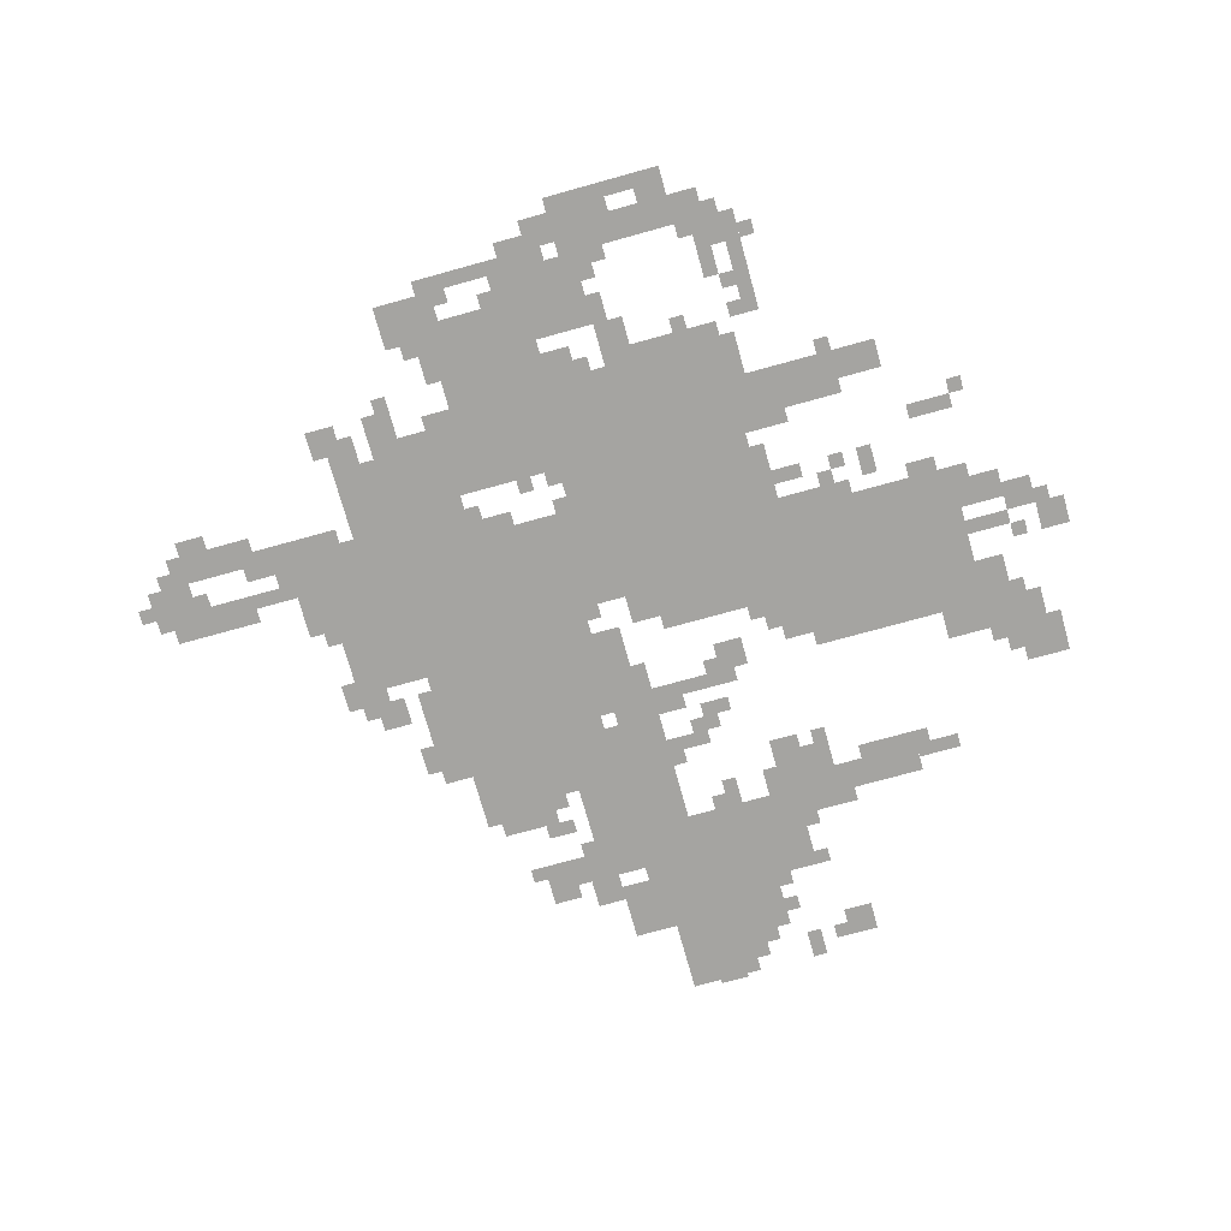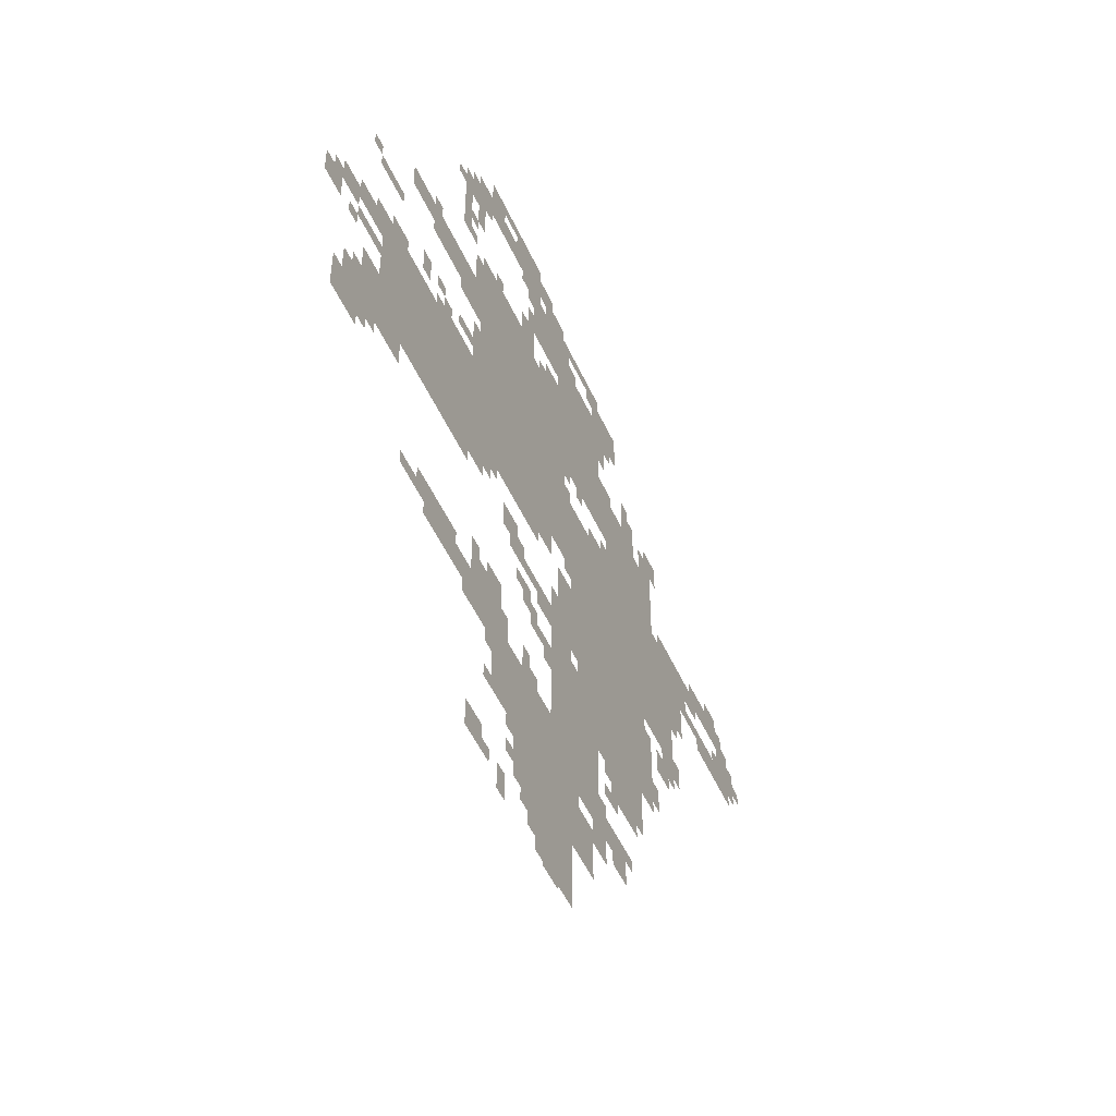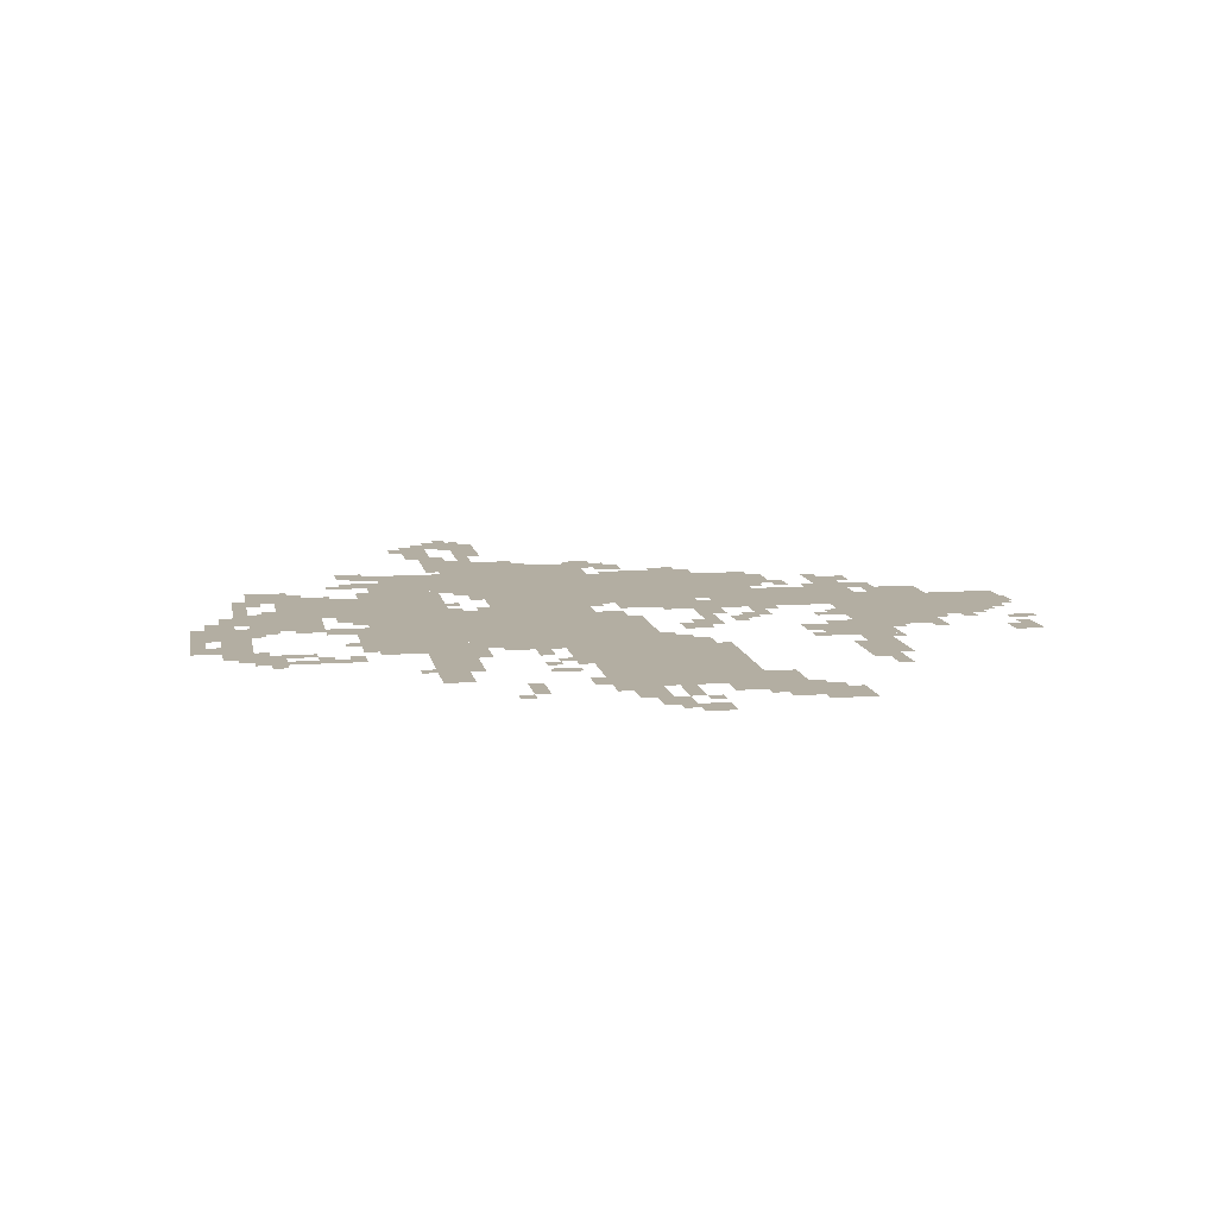
<metadata>
{"format":"obj","ext":"obj","renderer":"f3d","projection":"perspective","resolution":1024,"background":"white","views":[{"elev":-73.3,"azim":-164.5,"up":"+Z"},{"elev":-51.7,"azim":-66.0,"up":"+Y"},{"elev":10.8,"azim":-100.3,"up":"+Z"}]}
</metadata>
<code>
g lingbo_13_rw-mesh
v -1440 745 0
v -1440 1065 0
v -1824 1065 0
v -1824 745 0
v -416 969 0
v -416 1193 0
v -928 1193 0
v -928 969 0
v -928 969 0
v -928 1193 0
v -1440 1193 0
v -1440 969 0
v -576 649 0
v -576 969 0
v -928 969 0
v -928 649 0
v -736 1289 0
v -736 1481 0
v -1088 1481 0
v -1088 1289 0
v -1088 1289 0
v -1088 1481 0
v -1440 1481 0
v -1440 1289 0
v -512 1193 0
v -512 1417 0
v -736 1417 0
v -736 1193 0
v -800 1481 0
v -800 1673 0
v -1024 1673 0
v -1024 1481 0
v -960 393 0
v -960 809 0
v -1056 809 0
v -1056 393 0
v -960 9 0
v -960 393 0
v -1056 393 0
v -1056 9 0
v -608 521 0
v -608 649 0
v -800 649 0
v -800 521 0
v -992 1193 0
v -992 1289 0
v -1216 1289 0
v -1216 1193 0
v -1280 361 0
v -1280 521 0
v -1408 521 0
v -1408 361 0
v -1024 1577 0
v -1024 1737 0
v -1152 1737 0
v -1152 1577 0
v -832 489 0
v -832 649 0
v -960 649 0
v -960 489 0
v -832 329 0
v -832 489 0
v -960 489 0
v -960 329 0
v -1184 233 0
v -1184 425 0
v -1280 425 0
v -1280 233 0
v -1216 1193 0
v -1216 1289 0
v -1408 1289 0
v -1408 1193 0
v -320 1193 0
v -320 1289 0
v -480 1289 0
v -480 1193 0
v -1120 873 0
v -1120 969 0
v -1280 969 0
v -1280 873 0
v -1280 873 0
v -1280 969 0
v -1440 969 0
v -1440 873 0
v -1056 201 0
v -1056 425 0
v -1120 425 0
v -1120 201 0
v -1120 265 0
v -1120 457 0
v -1184 457 0
v -1184 265 0
v -1056 9 0
v -1056 201 0
v -1120 201 0
v -1120 9 0
v -1120 73 0
v -1120 265 0
v -1184 265 0
v -1184 73 0
v -1472 393 0
v -1472 489 0
v -1600 489 0
v -1600 393 0
v -864 169 0
v -864 297 0
v -960 297 0
v -960 169 0
v -1120 1737 0
v -1120 1801 0
v -1280 1801 0
v -1280 1737 0
v -1440 1321 0
v -1440 1385 0
v -1600 1385 0
v -1600 1321 0
v -1280 1737 0
v -1280 1801 0
v -1440 1801 0
v -1440 1737 0
v -928 809 0
v -928 905 0
v -1024 905 0
v -1024 809 0
v -1888 585 0
v -1888 681 0
v -1984 681 0
v -1984 585 0
v -704 1641 0
v -704 1737 0
v -800 1737 0
v -800 1641 0
v -1120 1801 0
v -1120 1865 0
v -1248 1865 0
v -1248 1801 0
v -704 329 0
v -704 393 0
v -832 393 0
v -832 329 0
v -1728 681 0
v -1728 745 0
v -1856 745 0
v -1856 681 0
v -1600 1321 0
v -1600 1385 0
v -1728 1385 0
v -1728 1321 0
v -1824 745 0
v -1824 841 0
v -1888 841 0
v -1888 745 0
v -32 1193 0
v -32 1257 0
v -128 1257 0
v -128 1193 0
v -1344 809 0
v -1344 873 0
v -1440 873 0
v -1440 809 0
v -352 1065 0
v -352 1161 0
v -416 1161 0
v -416 1065 0
v -608 1417 0
v -608 1513 0
v -672 1513 0
v -672 1417 0
v -1824 969 0
v -1824 1033 0
v -1920 1033 0
v -1920 969 0
v -192 1257 0
v -192 1321 0
v -288 1321 0
v -288 1257 0
v -96 1257 0
v -96 1321 0
v -192 1321 0
v -192 1257 0
v -224 1161 0
v -224 1193 0
v -416 1193 0
v -416 1161 0
v -32 1161 0
v -32 1193 0
v -224 1193 0
v -224 1161 0
v -416 905 0
v -416 969 0
v -512 969 0
v -512 905 0
v -1856 681 0
v -1856 745 0
v -1952 745 0
v -1952 681 0
v -800 1737 0
v -800 1769 0
v -960 1769 0
v -960 1737 0
v -480 1449 0
v -480 1513 0
v -544 1513 0
v -544 1449 0
v -1024 1481 0
v -1024 1545 0
v -1088 1545 0
v -1088 1481 0
v -1056 1769 0
v -1056 1833 0
v -1120 1833 0
v -1120 1769 0
v -960 1673 0
v -960 1737 0
v -1024 1737 0
v -1024 1673 0
v -1344 41 0
v -1344 105 0
v -1408 105 0
v -1408 41 0
v -416 841 0
v -416 905 0
v -480 905 0
v -480 841 0
v -1408 393 0
v -1408 457 0
v -1472 457 0
v -1472 393 0
v -1216 745 0
v -1216 809 0
v -1280 809 0
v -1280 745 0
v -1984 873 0
v -1984 937 0
v -2047 937 0
v -2047 873 0
v -800 265 0
v -800 329 0
v -864 329 0
v -864 265 0
v -736 1193 0
v -736 1257 0
v -800 1257 0
v -800 1193 0
v -1056 905 0
v -1056 969 0
v -1120 969 0
v -1120 905 0
v -1920 937 0
v -1920 1001 0
v -1984 1001 0
v -1984 937 0
v -1280 1481 0
v -1280 1513 0
v -1408 1513 0
v -1408 1481 0
v -1472 1609 0
v -1472 1737 0
v -1504 1737 0
v -1504 1609 0
v -544 745 0
v -544 873 0
v -576 873 0
v -576 745 0
v -1152 1481 0
v -1152 1513 0
v -1280 1513 0
v -1280 1481 0
v -960 1737 0
v -960 1769 0
v -1088 1769 0
v -1088 1737 0
v -512 905 0
v -512 969 0
v -576 969 0
v -576 905 0
v -1536 1289 0
v -1536 1321 0
v -1632 1321 0
v -1632 1289 0
v -1440 1289 0
v -1440 1321 0
v -1536 1321 0
v -1536 1289 0
v -544 649 0
v -544 745 0
v -576 745 0
v -576 649 0
v -1152 713 0
v -1152 745 0
v -1248 745 0
v -1248 713 0
v -1472 1513 0
v -1472 1609 0
v -1504 1609 0
v -1504 1513 0
v -64 1129 0
v -64 1161 0
v -160 1161 0
v -160 1129 0
v -160 1129 0
v -160 1161 0
v -256 1161 0
v -256 1129 0
v -1056 713 0
v -1056 745 0
v -1152 745 0
v -1152 713 0
v -1440 1065 0
v -1440 1097 0
v -1536 1097 0
v -1536 1065 0
v -288 1225 0
v -288 1289 0
v -320 1289 0
v -320 1225 0
v -128 1321 0
v -128 1353 0
v -192 1353 0
v -192 1321 0
v -672 1417 0
v -672 1449 0
v -736 1449 0
v -736 1417 0
v -480 1193 0
v -480 1257 0
v -512 1257 0
v -512 1193 0
v -800 1193 0
v -800 1225 0
v -864 1225 0
v -864 1193 0
v -1632 1097 0
v -1632 1161 0
v -1664 1161 0
v -1664 1097 0
v -1440 1129 0
v -1440 1161 0
v -1504 1161 0
v -1504 1129 0
v -992 1769 0
v -992 1801 0
v -1056 1801 0
v -1056 1769 0
v -1312 1801 0
v -1312 1833 0
v -1376 1833 0
v -1376 1801 0
v -1600 425 0
v -1600 457 0
v -1664 457 0
v -1664 425 0
v -800 1673 0
v -800 1737 0
v -832 1737 0
v -832 1673 0
v -544 1417 0
v -544 1481 0
v -576 1481 0
v -576 1417 0
v -1184 1513 0
v -1184 1577 0
v -1216 1577 0
v -1216 1513 0
v -1152 1673 0
v -1152 1737 0
v -1184 1737 0
v -1184 1673 0
v -1728 1065 0
v -1728 1097 0
v -1792 1097 0
v -1792 1065 0
v -1152 617 0
v -1152 681 0
v -1184 681 0
v -1184 617 0
v -1056 681 0
v -1056 713 0
v -1120 713 0
v -1120 681 0
v -1248 9 0
v -1248 73 0
v -1280 73 0
v -1280 9 0
v -704 297 0
v -704 329 0
v -768 329 0
v -768 297 0
v -1280 521 0
v -1280 553 0
v -1344 553 0
v -1344 521 0
v -736 457 0
v -736 489 0
v -800 489 0
v -800 457 0
v -1248 425 0
v -1248 489 0
v -1280 489 0
v -1280 425 0
v -384 873 0
v -384 937 0
v -416 937 0
v -416 873 0
v -1824 649 0
v -1824 681 0
v -1888 681 0
v -1888 649 0
v -928 905 0
v -928 969 0
v -960 969 0
v -960 905 0
v -480 809 0
v -480 873 0
v -512 873 0
v -512 809 0
v -512 681 0
v -512 745 0
v -544 745 0
v -544 681 0
v -1376 777 0
v -1376 809 0
v -1440 809 0
v -1440 777 0
v -1024 0 0
v -1024 9 0
v -1088 9 0
v -1088 0 0
v -1280 233 0
v -1280 297 0
v -1312 297 0
v -1312 233 0
v -1280 297 0
v -1280 361 0
v -1312 361 0
v -1312 297 0
v -704 489 0
v -704 521 0
v -768 521 0
v -768 489 0
v -1184 169 0
v -1184 233 0
v -1216 233 0
v -1216 169 0
v -768 1577 0
v -768 1641 0
v -800 1641 0
v -800 1577 0
v -1440 1705 0
v -1440 1769 0
v -1472 1769 0
v -1472 1705 0
v -1184 105 0
v -1184 169 0
v -1216 169 0
v -1216 105 0
v -1312 1833 0
v -1312 1865 0
v -1376 1865 0
v -1376 1833 0
v -1248 1833 0
v -1248 1865 0
v -1312 1865 0
v -1312 1833 0
v -1536 1065 0
v -1536 1097 0
v -1600 1097 0
v -1600 1065 0
v -1408 1673 0
v -1408 1737 0
v -1440 1737 0
v -1440 1673 0
v -640 489 0
v -640 521 0
v -704 521 0
v -704 489 0
v -1152 1513 0
v -1152 1577 0
v -1184 1577 0
v -1184 1513 0
v -1152 1577 0
v -1152 1641 0
v -1184 1641 0
v -1184 1577 0
v -928 745 0
v -928 809 0
v -960 809 0
v -960 745 0
v -1824 905 0
v -1824 937 0
v -1888 937 0
v -1888 905 0
v -1056 585 0
v -1056 617 0
v -1120 617 0
v -1120 585 0
v -1408 1609 0
v -1408 1673 0
v -1440 1673 0
v -1440 1609 0
v -1760 1193 0
v -1760 1225 0
v -1824 1225 0
v -1824 1193 0
v -1408 1257 0
v -1408 1289 0
v -1472 1289 0
v -1472 1257 0
v -800 585 0
v -800 649 0
v -832 649 0
v -832 585 0
v -1120 617 0
v -1120 649 0
v -1152 649 0
v -1152 617 0
v -928 649 0
v -928 681 0
v -960 681 0
v -960 649 0
v -1408 1193 0
v -1408 1225 0
v -1440 1225 0
v -1440 1193 0
v -448 809 0
v -448 841 0
v -480 841 0
v -480 809 0
v -1184 649 0
v -1184 681 0
v -1216 681 0
v -1216 649 0
v -1888 745 0
v -1888 777 0
v -1920 777 0
v -1920 745 0
v -1184 745 0
v -1184 777 0
v -1216 777 0
v -1216 745 0
v -1824 1033 0
v -1824 1065 0
v -1856 1065 0
v -1856 1033 0
v -384 1033 0
v -384 1065 0
v -416 1065 0
v -416 1033 0
v -1920 873 0
v -1920 905 0
v -1952 905 0
v -1952 873 0
v -960 937 0
v -960 969 0
v -992 969 0
v -992 937 0
v -1312 841 0
v -1312 873 0
v -1344 873 0
v -1344 841 0
v -1568 1129 0
v -1568 1161 0
v -1600 1161 0
v -1600 1129 0
v -1536 1097 0
v -1536 1129 0
v -1568 1129 0
v -1568 1097 0
v -1984 937 0
v -1984 969 0
v -2016 969 0
v -2016 937 0
v -1216 201 0
v -1216 233 0
v -1248 233 0
v -1248 201 0
v -1216 137 0
v -1216 169 0
v -1248 169 0
v -1248 137 0
v -1120 41 0
v -1120 73 0
v -1152 73 0
v -1152 41 0
v -1312 233 0
v -1312 265 0
v -1344 265 0
v -1344 233 0
v -672 361 0
v -672 393 0
v -704 393 0
v -704 361 0
v -1312 329 0
v -1312 361 0
v -1344 361 0
v -1344 329 0
v -928 297 0
v -928 329 0
v -960 329 0
v -960 297 0
v -1312 41 0
v -1312 73 0
v -1344 73 0
v -1344 41 0
v -1376 521 0
v -1376 553 0
v -1408 553 0
v -1408 521 0
v -1056 553 0
v -1056 585 0
v -1088 585 0
v -1088 553 0
v -1856 617 0
v -1856 649 0
v -1888 649 0
v -1888 617 0
v -1152 457 0
v -1152 489 0
v -1184 489 0
v -1184 457 0
v -1408 361 0
v -1408 393 0
v -1440 393 0
v -1440 361 0
v -800 393 0
v -800 425 0
v -832 425 0
v -832 393 0
v -1600 457 0
v -1600 489 0
v -1632 489 0
v -1632 457 0
v -960 1193 0
v -960 1225 0
v -992 1225 0
v -992 1193 0
v -1184 1705 0
v -1184 1737 0
v -1216 1737 0
v -1216 1705 0
v -832 1705 0
v -832 1737 0
v -864 1737 0
v -864 1705 0
v -1664 425 0
v -1664 457 0
v -1696 457 0
v -1696 425 0
v -1376 1705 0
v -1376 1737 0
v -1408 1737 0
v -1408 1705 0
v -736 1609 0
v -736 1641 0
v -768 1641 0
v -768 1609 0
v -1504 1673 0
v -1504 1705 0
v -1536 1705 0
v -1536 1673 0
v -928 1673 0
v -928 1705 0
v -960 1705 0
v -960 1673 0
v -1120 585 0
v -1120 617 0
v -1152 617 0
v -1152 585 0
v -1472 1257 0
v -1472 1289 0
v -1504 1289 0
v -1504 1257 0
v -768 1545 0
v -768 1577 0
v -800 1577 0
v -800 1545 0
v -1440 1673 0
v -1440 1705 0
v -1472 1705 0
v -1472 1673 0
v -1824 1193 0
v -1824 1225 0
v -1856 1225 0
v -1856 1193 0
v -800 553 0
v -800 585 0
v -832 585 0
v -832 553 0
v -928 713 0
v -928 745 0
v -960 745 0
v -960 713 0
v -1888 905 0
v -1888 937 0
v -1920 937 0
v -1920 905 0
v -960 1257 0
v -960 1289 0
v -992 1289 0
v -992 1257 0
v -896 1257 0
v -896 1289 0
v -928 1289 0
v -928 1257 0
v -736 1257 0
v -736 1289 0
v -768 1289 0
v -768 1257 0
v -256 1225 0
v -256 1257 0
v -288 1257 0
v -288 1225 0
v -128 1193 0
v -128 1225 0
v -160 1225 0
v -160 1193 0
v 0 1193 0
v 0 1225 0
v -32 1225 0
v -32 1193 0
v -1856 1225 0
v -1856 1257 0
v -1888 1257 0
v -1888 1225 0
v -64 1257 0
v -64 1289 0
v -96 1289 0
v -96 1257 0
v -1312 1513 0
v -1312 1545 0
v -1344 1545 0
v -1344 1513 0
v -640 1513 0
v -640 1545 0
v -672 1545 0
v -672 1513 0
v -1440 1577 0
v -1440 1609 0
v -1472 1609 0
v -1472 1577 0
v -1440 1513 0
v -1440 1545 0
v -1472 1545 0
v -1472 1513 0
v -1600 1385 0
v -1600 1417 0
v -1632 1417 0
v -1632 1385 0
v -512 1417 0
v -512 1449 0
v -544 1449 0
v -544 1417 0
v -1088 1481 0
v -1088 1513 0
v -1120 1513 0
v -1120 1481 0
g lingbo_13_rw-mesh_0
f 3 2 1
f 1 4 3
f 7 6 5
f 5 8 7
f 11 10 9
f 9 12 11
f 15 14 13
f 13 16 15
f 19 18 17
f 17 20 19
f 23 22 21
f 21 24 23
f 27 26 25
f 25 28 27
f 31 30 29
f 29 32 31
f 35 34 33
f 33 36 35
f 39 38 37
f 37 40 39
f 43 42 41
f 41 44 43
f 47 46 45
f 45 48 47
f 51 50 49
f 49 52 51
f 55 54 53
f 53 56 55
f 59 58 57
f 57 60 59
f 63 62 61
f 61 64 63
f 67 66 65
f 65 68 67
f 71 70 69
f 69 72 71
f 75 74 73
f 73 76 75
f 79 78 77
f 77 80 79
f 83 82 81
f 81 84 83
f 87 86 85
f 85 88 87
f 91 90 89
f 89 92 91
f 95 94 93
f 93 96 95
f 99 98 97
f 97 100 99
f 103 102 101
f 101 104 103
f 107 106 105
f 105 108 107
f 111 110 109
f 109 112 111
f 115 114 113
f 113 116 115
f 119 118 117
f 117 120 119
f 123 122 121
f 121 124 123
f 127 126 125
f 125 128 127
f 131 130 129
f 129 132 131
f 135 134 133
f 133 136 135
f 139 138 137
f 137 140 139
f 143 142 141
f 141 144 143
f 147 146 145
f 145 148 147
f 151 150 149
f 149 152 151
f 155 154 153
f 153 156 155
f 159 158 157
f 157 160 159
f 163 162 161
f 161 164 163
f 167 166 165
f 165 168 167
f 171 170 169
f 169 172 171
f 175 174 173
f 173 176 175
f 179 178 177
f 177 180 179
f 183 182 181
f 181 184 183
f 187 186 185
f 185 188 187
f 191 190 189
f 189 192 191
f 195 194 193
f 193 196 195
f 199 198 197
f 197 200 199
f 203 202 201
f 201 204 203
f 207 206 205
f 205 208 207
f 211 210 209
f 209 212 211
f 215 214 213
f 213 216 215
f 219 218 217
f 217 220 219
f 223 222 221
f 221 224 223
f 227 226 225
f 225 228 227
f 231 230 229
f 229 232 231
f 235 234 233
f 233 236 235
f 239 238 237
f 237 240 239
f 243 242 241
f 241 244 243
f 247 246 245
f 245 248 247
f 251 250 249
f 249 252 251
f 255 254 253
f 253 256 255
f 259 258 257
f 257 260 259
f 263 262 261
f 261 264 263
f 267 266 265
f 265 268 267
f 271 270 269
f 269 272 271
f 275 274 273
f 273 276 275
f 279 278 277
f 277 280 279
f 283 282 281
f 281 284 283
f 287 286 285
f 285 288 287
f 291 290 289
f 289 292 291
f 295 294 293
f 293 296 295
f 299 298 297
f 297 300 299
f 303 302 301
f 301 304 303
f 307 306 305
f 305 308 307
f 311 310 309
f 309 312 311
f 315 314 313
f 313 316 315
f 319 318 317
f 317 320 319
f 323 322 321
f 321 324 323
f 327 326 325
f 325 328 327
f 331 330 329
f 329 332 331
f 335 334 333
f 333 336 335
f 339 338 337
f 337 340 339
f 343 342 341
f 341 344 343
f 347 346 345
f 345 348 347
f 351 350 349
f 349 352 351
f 355 354 353
f 353 356 355
f 359 358 357
f 357 360 359
f 363 362 361
f 361 364 363
f 367 366 365
f 365 368 367
f 371 370 369
f 369 372 371
f 375 374 373
f 373 376 375
f 379 378 377
f 377 380 379
f 383 382 381
f 381 384 383
f 387 386 385
f 385 388 387
f 391 390 389
f 389 392 391
f 395 394 393
f 393 396 395
f 399 398 397
f 397 400 399
f 403 402 401
f 401 404 403
f 407 406 405
f 405 408 407
f 411 410 409
f 409 412 411
f 415 414 413
f 413 416 415
f 419 418 417
f 417 420 419
f 423 422 421
f 421 424 423
f 427 426 425
f 425 428 427
f 431 430 429
f 429 432 431
f 435 434 433
f 433 436 435
f 439 438 437
f 437 440 439
f 443 442 441
f 441 444 443
f 447 446 445
f 445 448 447
f 451 450 449
f 449 452 451
f 455 454 453
f 453 456 455
f 459 458 457
f 457 460 459
f 463 462 461
f 461 464 463
f 467 466 465
f 465 468 467
f 471 470 469
f 469 472 471
f 475 474 473
f 473 476 475
f 479 478 477
f 477 480 479
f 483 482 481
f 481 484 483
f 487 486 485
f 485 488 487
f 491 490 489
f 489 492 491
f 495 494 493
f 493 496 495
f 499 498 497
f 497 500 499
f 503 502 501
f 501 504 503
f 507 506 505
f 505 508 507
f 511 510 509
f 509 512 511
f 515 514 513
f 513 516 515
f 519 518 517
f 517 520 519
f 523 522 521
f 521 524 523
f 527 526 525
f 525 528 527
f 531 530 529
f 529 532 531
f 535 534 533
f 533 536 535
f 539 538 537
f 537 540 539
f 543 542 541
f 541 544 543
f 547 546 545
f 545 548 547
f 551 550 549
f 549 552 551
f 555 554 553
f 553 556 555
f 559 558 557
f 557 560 559
f 563 562 561
f 561 564 563
f 567 566 565
f 565 568 567
f 571 570 569
f 569 572 571
f 575 574 573
f 573 576 575
f 579 578 577
f 577 580 579
f 583 582 581
f 581 584 583
f 587 586 585
f 585 588 587
f 591 590 589
f 589 592 591
f 595 594 593
f 593 596 595
f 599 598 597
f 597 600 599
f 603 602 601
f 601 604 603
f 607 606 605
f 605 608 607
f 611 610 609
f 609 612 611
f 615 614 613
f 613 616 615
f 619 618 617
f 617 620 619
f 623 622 621
f 621 624 623
f 627 626 625
f 625 628 627
f 631 630 629
f 629 632 631
f 635 634 633
f 633 636 635
f 639 638 637
f 637 640 639
f 643 642 641
f 641 644 643
f 647 646 645
f 645 648 647
f 651 650 649
f 649 652 651
f 655 654 653
f 653 656 655
f 659 658 657
f 657 660 659
f 663 662 661
f 661 664 663
f 667 666 665
f 665 668 667
f 671 670 669
f 669 672 671
f 675 674 673
f 673 676 675
f 679 678 677
f 677 680 679
f 683 682 681
f 681 684 683
f 687 686 685
f 685 688 687
f 691 690 689
f 689 692 691
f 695 694 693
f 693 696 695
f 699 698 697
f 697 700 699
f 703 702 701
f 701 704 703
f 707 706 705
f 705 708 707
f 711 710 709
f 709 712 711
f 715 714 713
f 713 716 715
f 719 718 717
f 717 720 719
f 723 722 721
f 721 724 723
f 727 726 725
f 725 728 727
f 731 730 729
f 729 732 731
f 735 734 733
f 733 736 735
f 739 738 737
f 737 740 739
f 743 742 741
f 741 744 743
f 747 746 745
f 745 748 747
f 751 750 749
f 749 752 751
f 755 754 753
f 753 756 755

</code>
